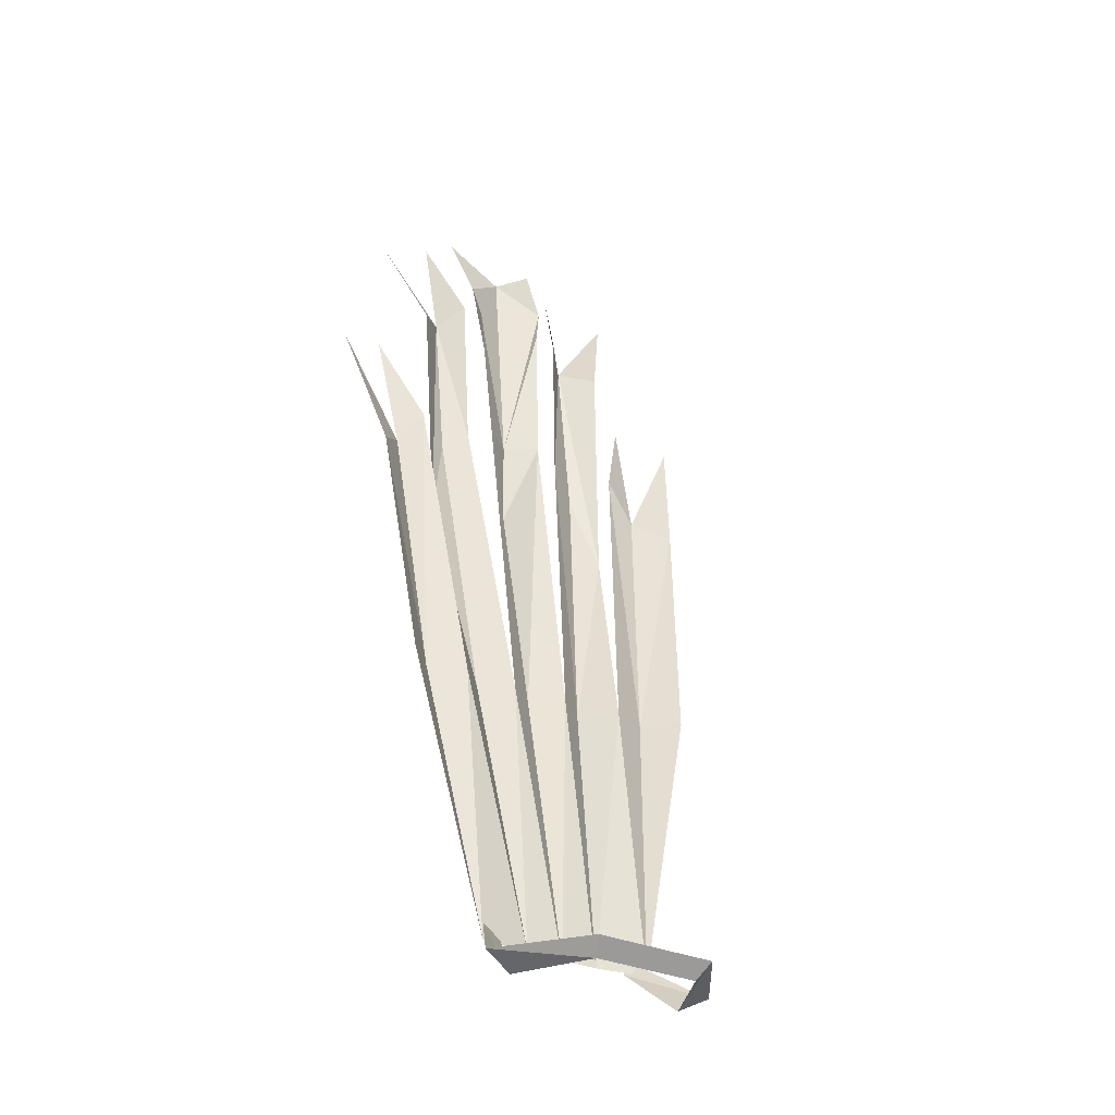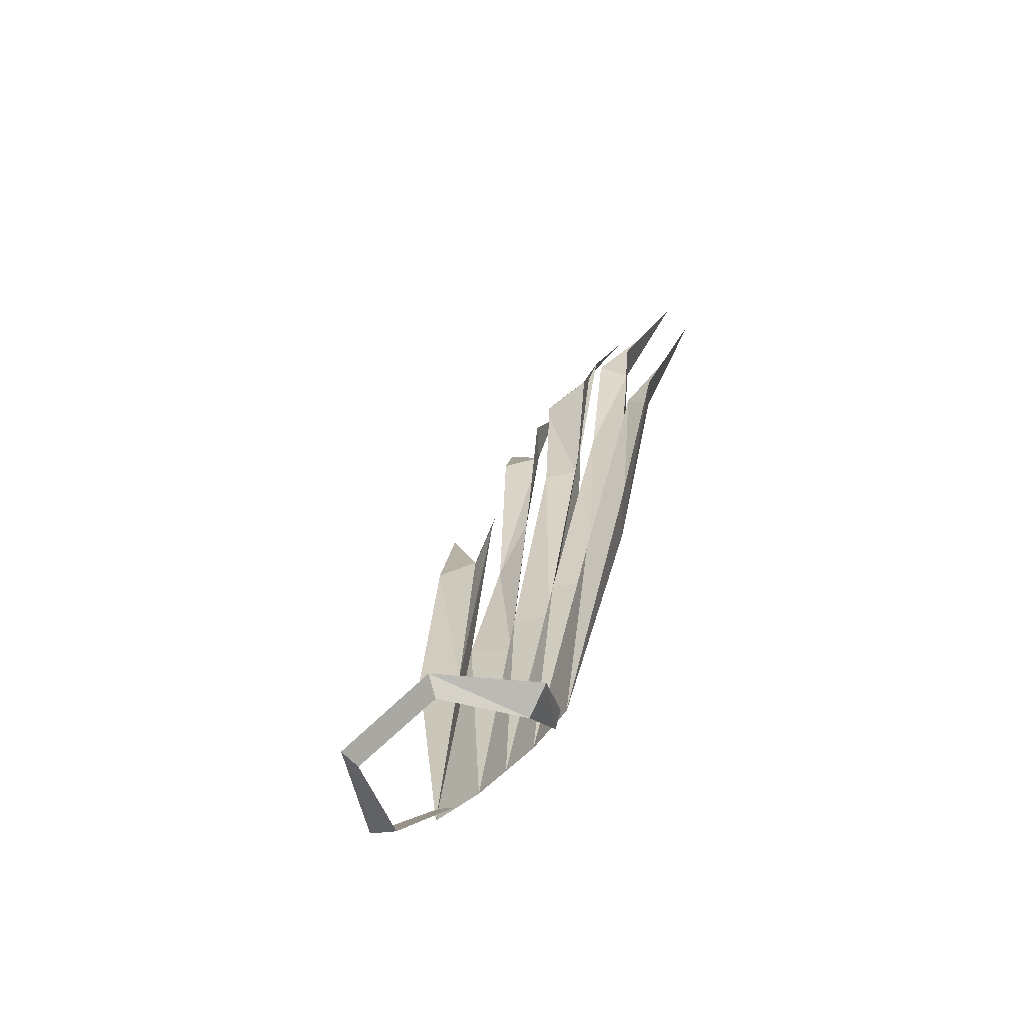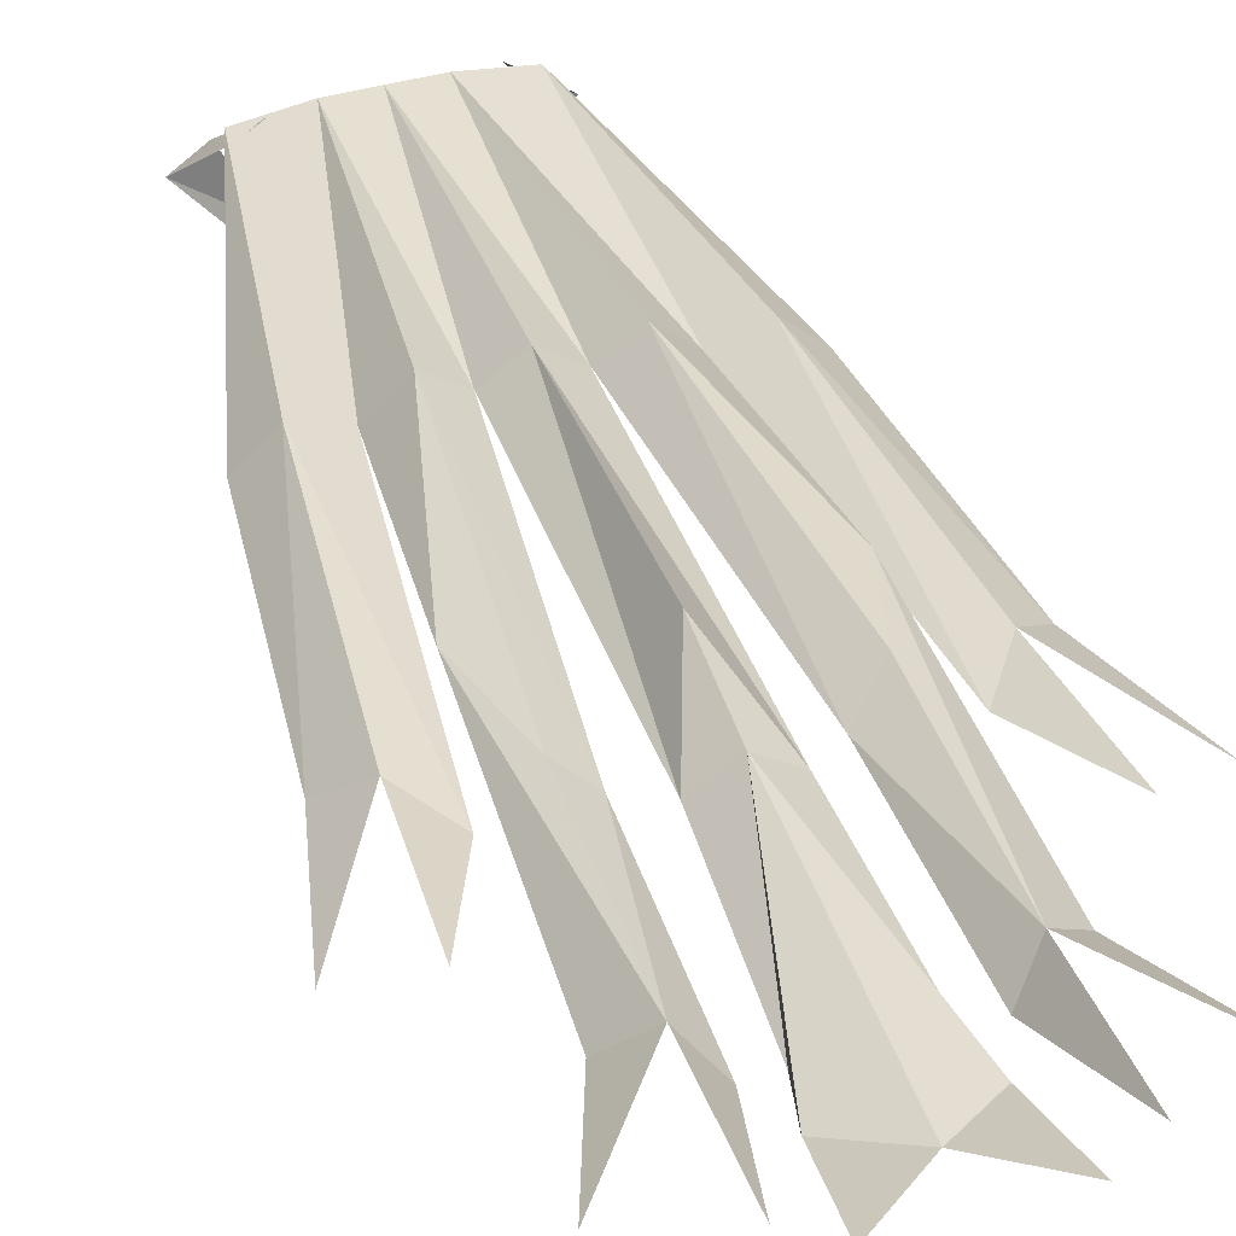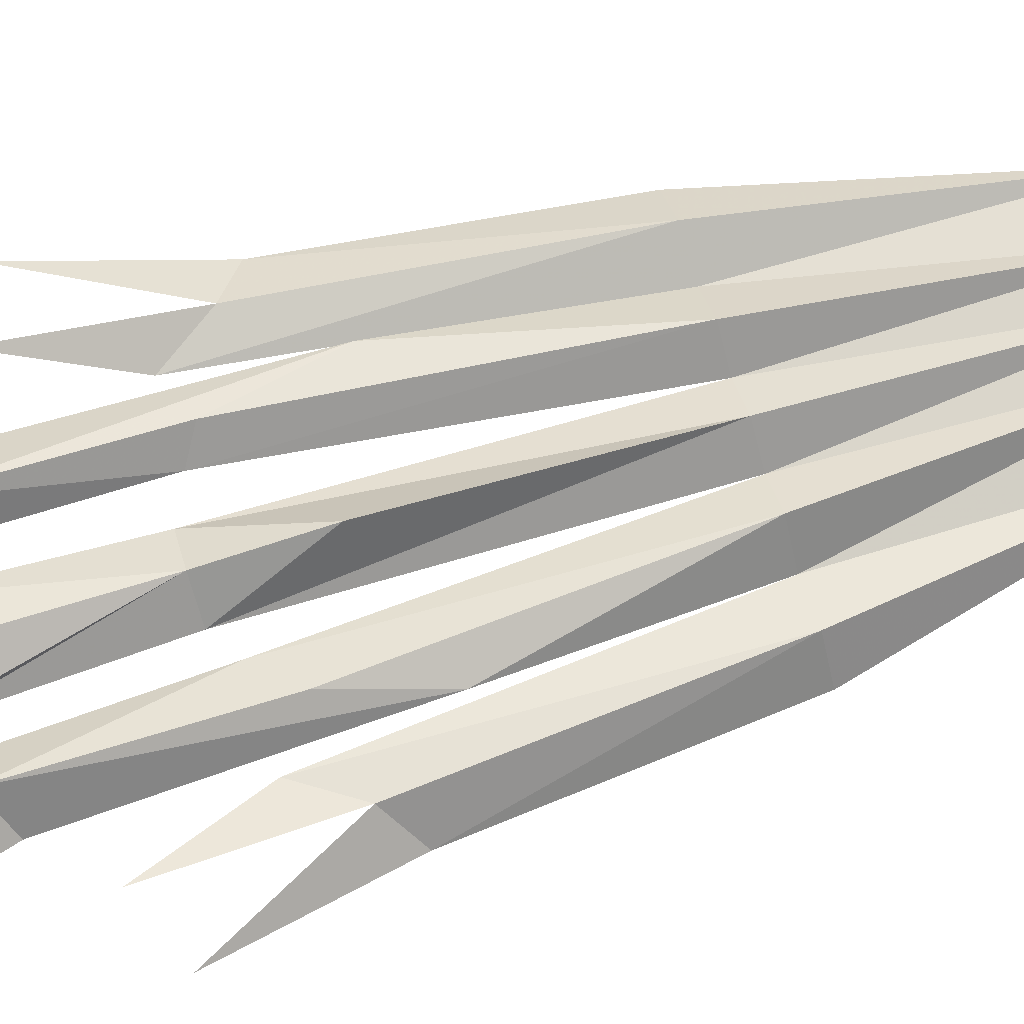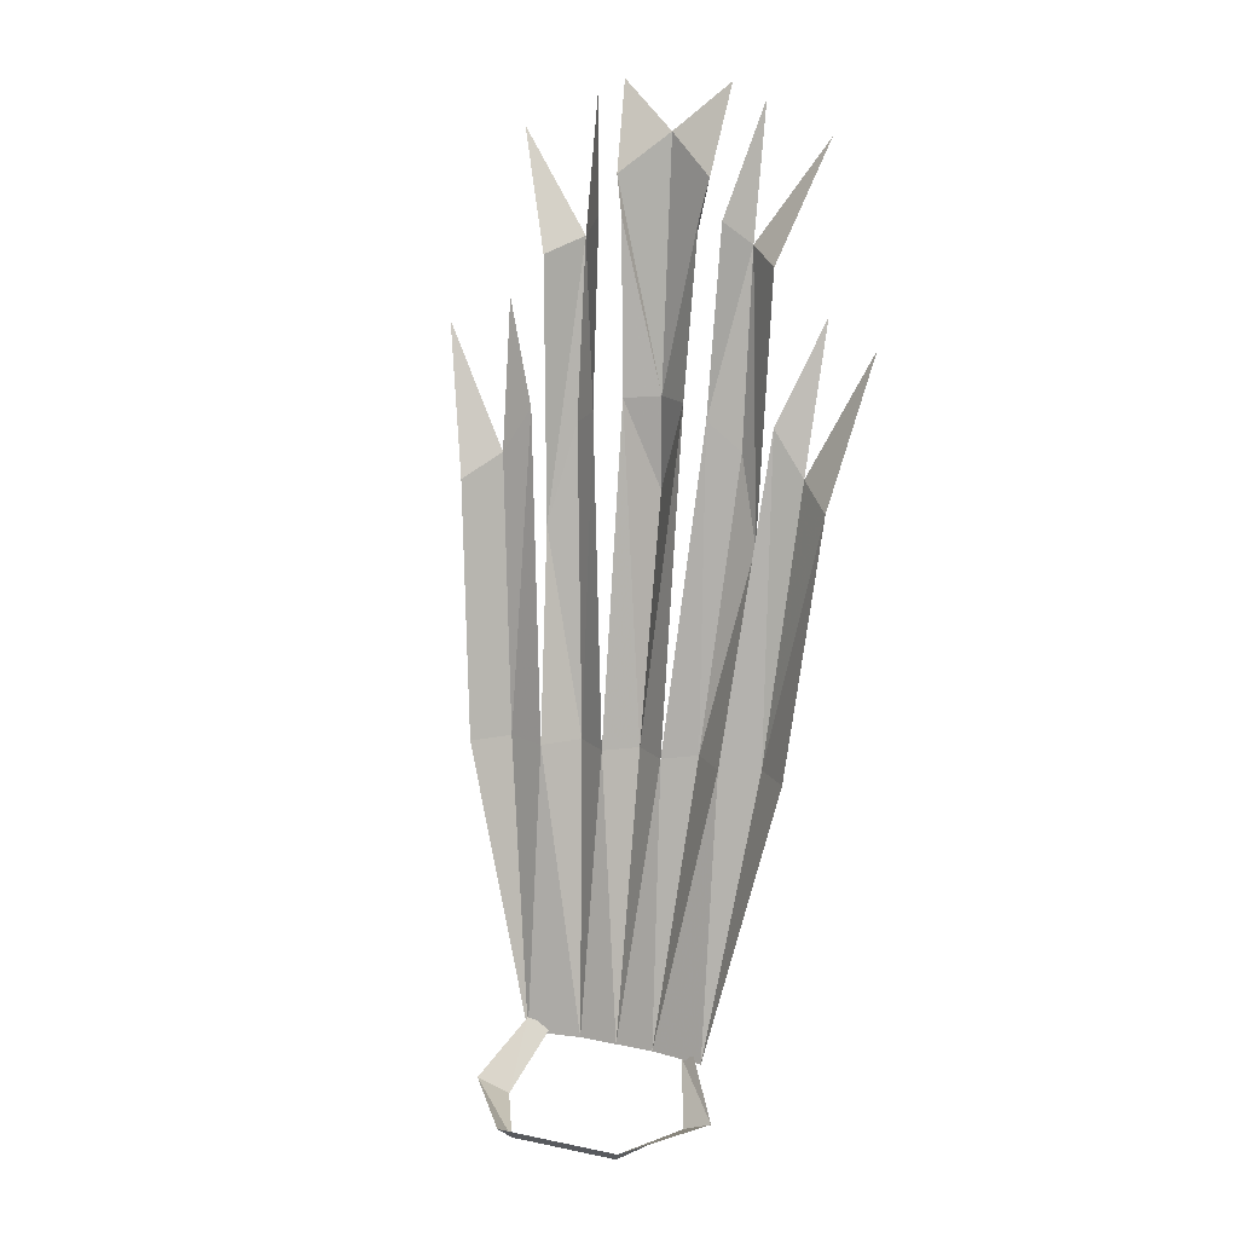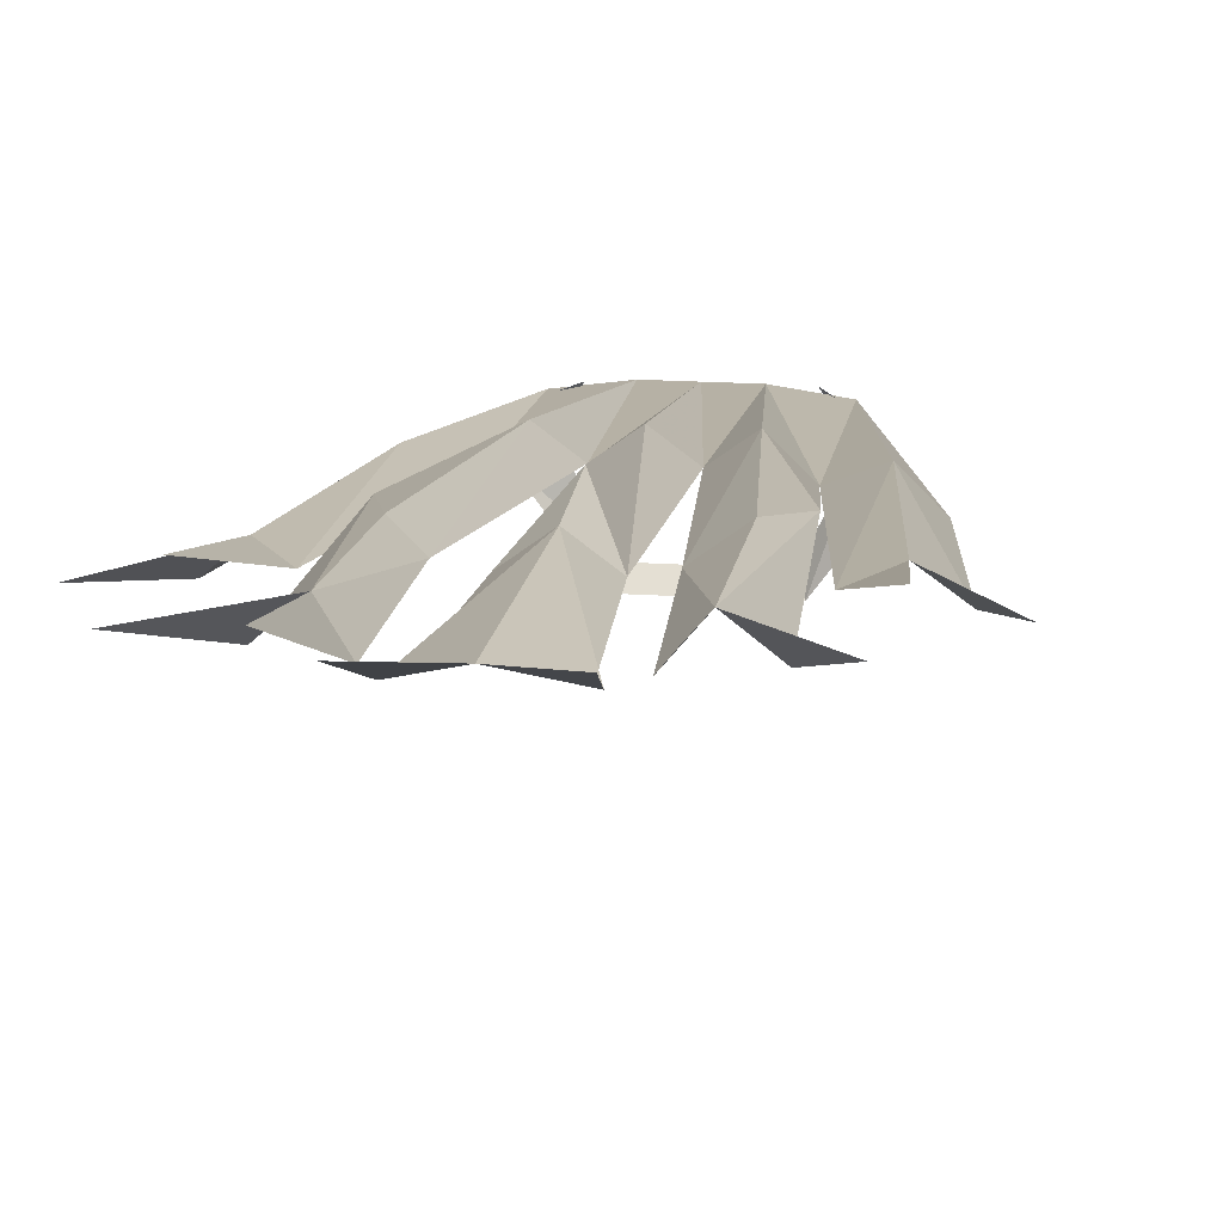
<metadata>
{"format":"obj","ext":"obj","renderer":"f3d","projection":"perspective","resolution":1024,"background":"white","views":[{"elev":-30.4,"azim":145.8,"up":"+Y"},{"elev":-55.6,"azim":-131.8,"up":"+Y"},{"elev":46.6,"azim":162.6,"up":"+Z"},{"elev":76.7,"azim":-107.9,"up":"+Z"},{"elev":17.0,"azim":-157.7,"up":"+Y"},{"elev":19.3,"azim":-173.0,"up":"+Z"}]}
</metadata>
<code>
o item/team_cape_9/female
v 7 -160 -6
v 8 -158 -8
v 16 -158 3
v 12 -160 4
v 12 -152 10
v 9 -153 11
v -12 -160 4
v -16 -158 3
v -8 -158 -8
v -7 -160 -6
v -9 -154 11
v -11 -153 10
v -21 -116 13
v -17 -116 17
v -12 -154 10
v -24 -83 18
v -20 -80 22
v -28 -64 24
v 0 -154 11
v 0 -116 19
v 4 -116 16
v 5 -154 11
v -4 -116 16
v -4 -72 23
v 0 -84 26
v 0 -72 26
v -5 -50 25
v 4 -72 23
v 5 -50 25
v 6 -45 26
v 0 -40 29
v -6 -45 26
v -12 -116 15
v -8 -116 19
v -5 -154 11
v -14 -89 22
v -11 -78 25
v -7 -74 23
v -11 -53 28
v -15 -55 24
v -8 -50 25
v -11 -36 32
v 8 -116 19
v 12 -116 15
v 12 -154 10
v 8 -74 23
v 11 -76 25
v 11 -53 28
v 8 -50 25
v 14 -89 22
v 15 -55 24
v 20 -40 30
v 17 -116 17
v 16 -74 22
v 20 -80 22
v 21 -61 27
v 21 -116 13
v 24 -83 18
v -16 -74 22
v 11 -36 32
v 7 -34 31
v 28 -64 24
v -7 -34 31
v -20 -40 30
v -21 -61 27
f 1 2 3
f 1 3 4
f 4 3 5
f 4 5 6
f 7 8 9
f 7 9 10
f 10 9 1
f 1 9 2
f 8 7 11
f 8 11 12
f 13 14 15
f 13 15 14
f 13 14 16
f 13 16 14
f 14 16 17
f 14 17 16
f 16 17 18
f 19 20 21
f 19 21 22
f 19 22 21
f 19 21 20
f 19 20 23
f 19 23 20
f 20 23 24
f 20 24 23
f 24 20 25
f 24 25 26
f 24 26 27
f 24 27 26
f 24 26 25
f 24 25 20
f 20 25 28
f 20 28 25
f 25 28 26
f 25 26 28
f 28 26 29
f 28 29 26
f 26 29 30
f 26 30 31
f 26 31 32
f 26 32 27
f 26 27 32
f 26 32 31
f 26 31 30
f 26 30 29
f 33 34 35
f 33 35 15
f 33 15 14
f 33 14 15
f 33 15 35
f 33 35 34
f 33 34 36
f 33 36 34
f 34 36 37
f 34 37 38
f 34 38 37
f 34 37 36
f 36 37 39
f 36 39 40
f 36 40 39
f 36 39 37
f 37 39 38
f 37 38 39
f 39 38 41
f 39 41 42
f 23 19 35
f 23 35 34
f 23 34 35
f 23 35 19
f 22 43 44
f 22 44 45
f 22 45 44
f 22 44 43
f 22 43 21
f 22 21 43
f 43 21 46
f 43 46 21
f 46 43 47
f 46 47 48
f 46 48 49
f 46 49 48
f 46 48 47
f 46 47 43
f 43 47 50
f 43 50 47
f 47 50 48
f 47 48 50
f 50 48 51
f 50 51 48
f 48 51 52
f 44 53 45
f 44 45 53
f 44 53 54
f 44 54 53
f 53 54 55
f 53 55 54
f 54 55 56
f 45 53 57
f 45 57 53
f 53 57 58
f 53 58 55
f 53 55 58
f 53 58 57
f 43 44 50
f 43 50 44
f 20 21 28
f 20 28 21
f 34 23 38
f 34 38 23
f 59 17 14
f 59 14 33
f 59 33 14
f 59 14 17
f 48 60 49
f 30 61 31
f 62 55 58
f 31 63 32
f 39 64 40
f 59 65 17
f 38 39 41

</code>
